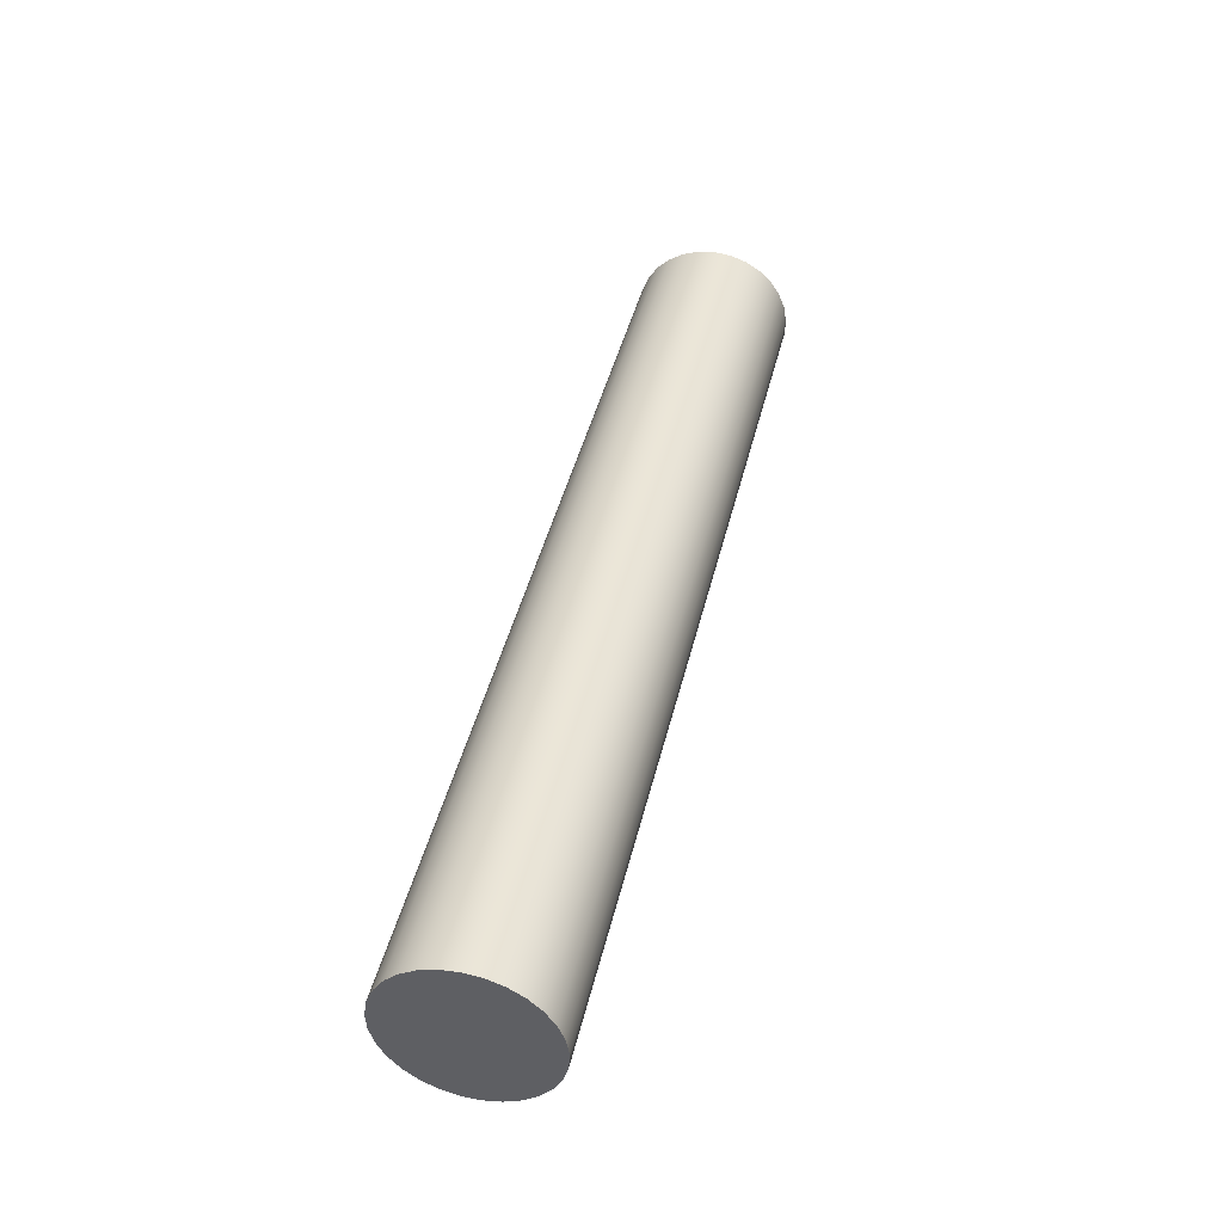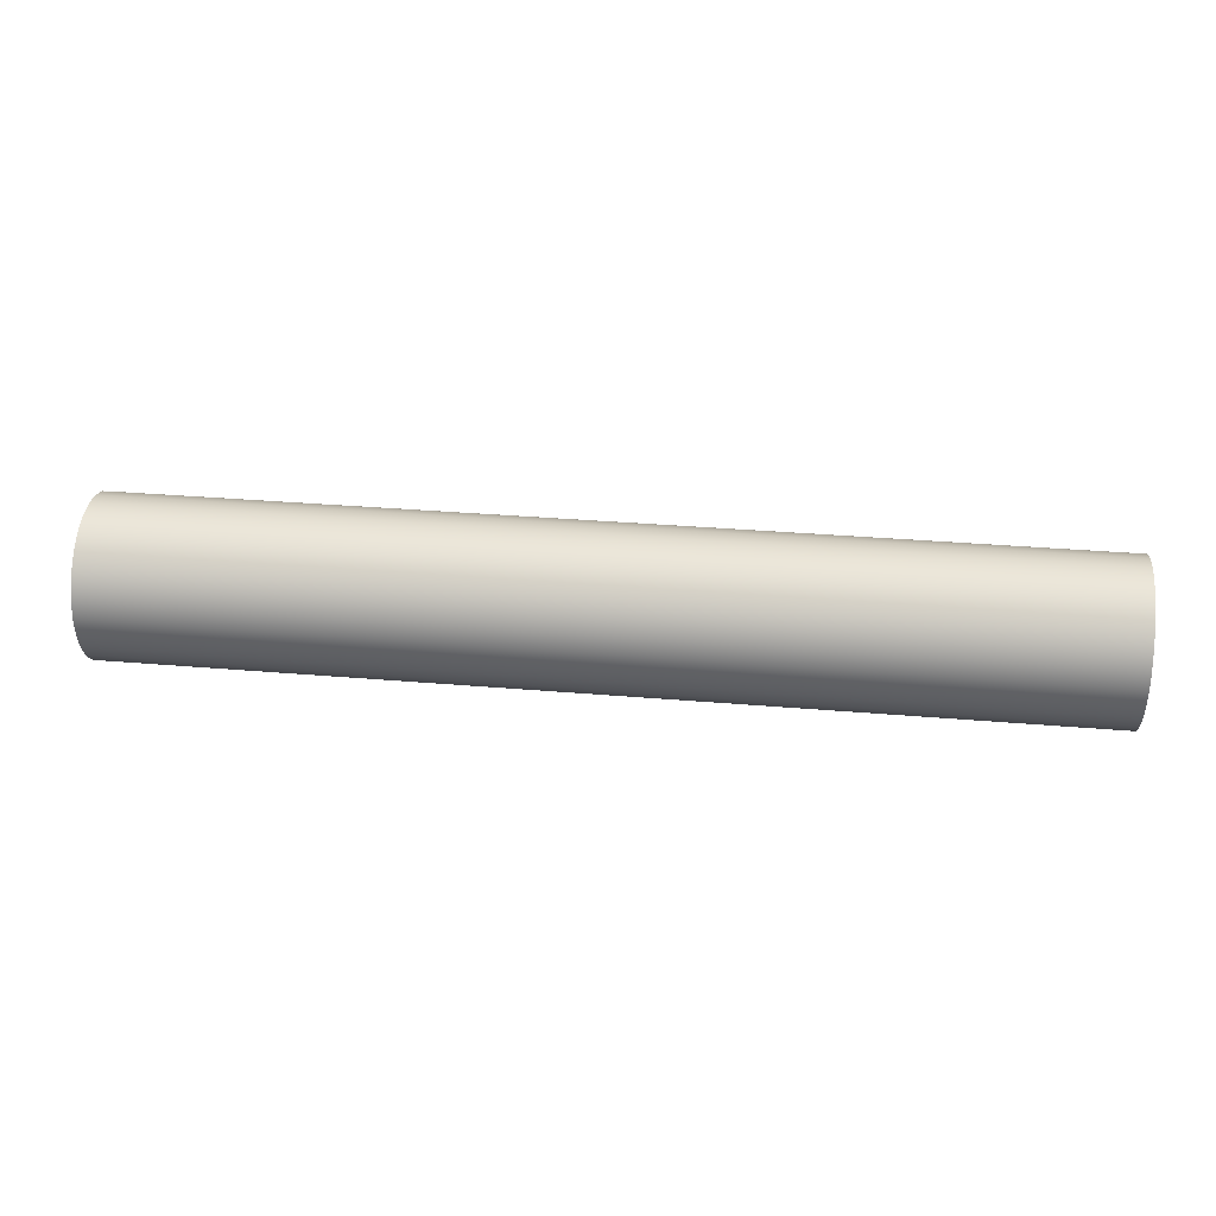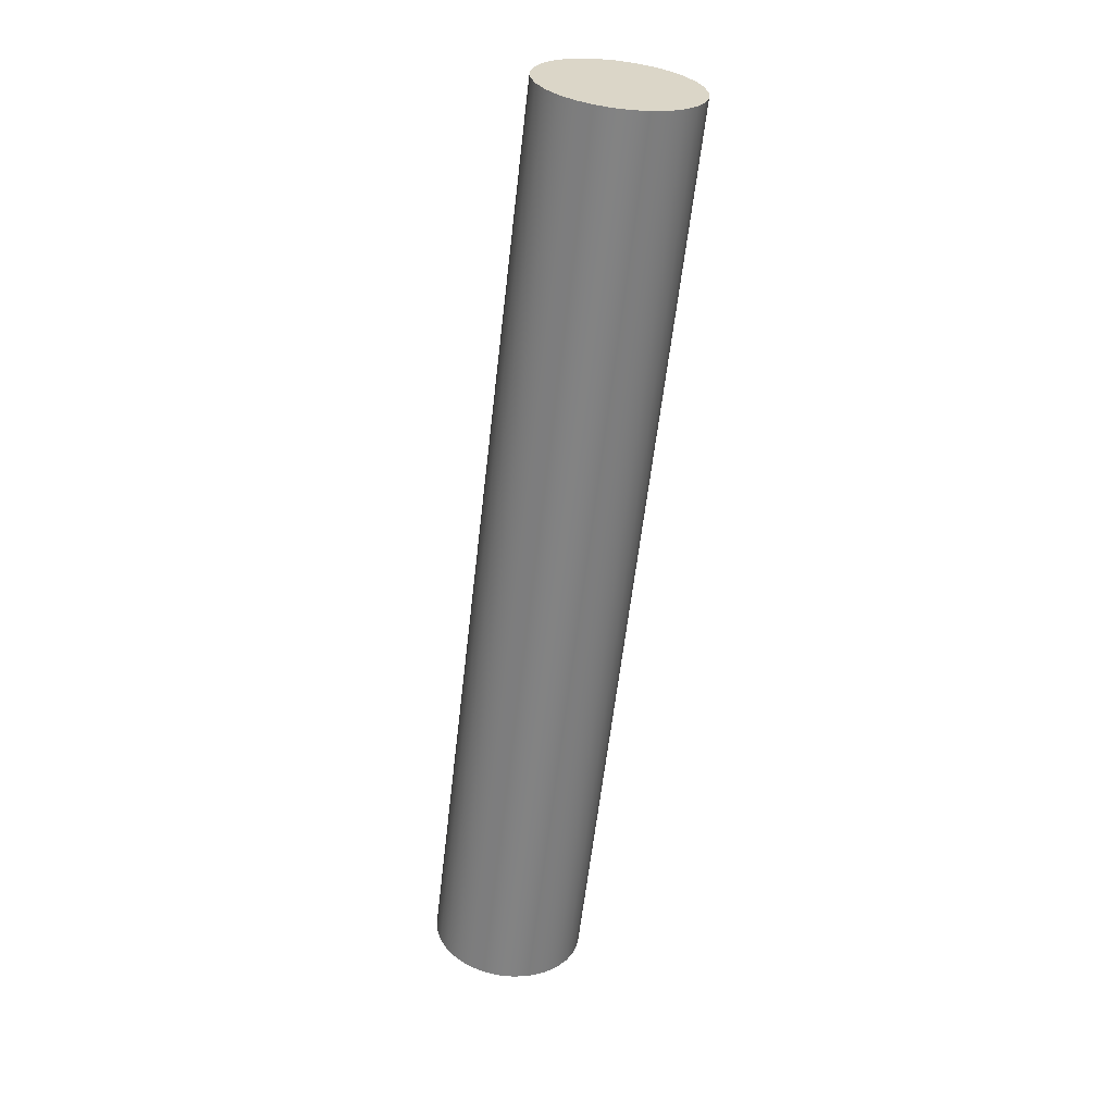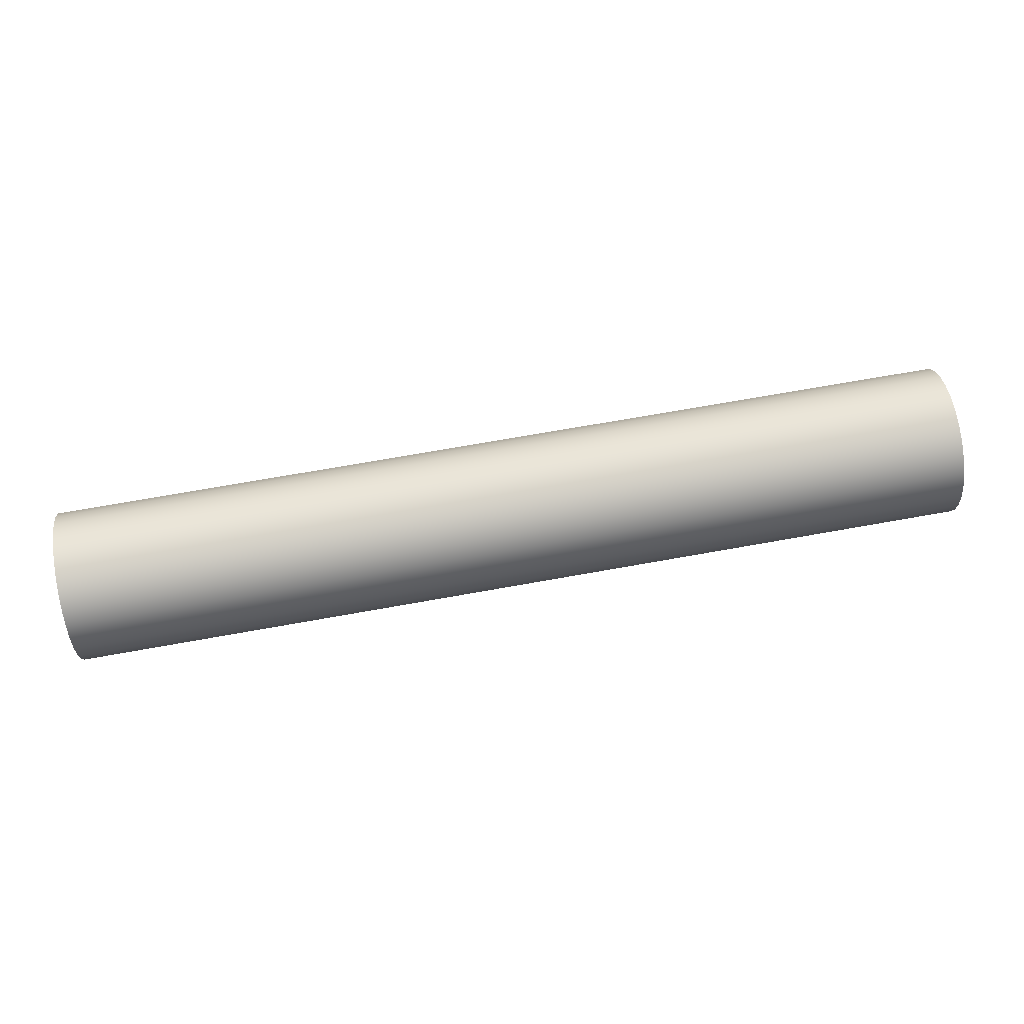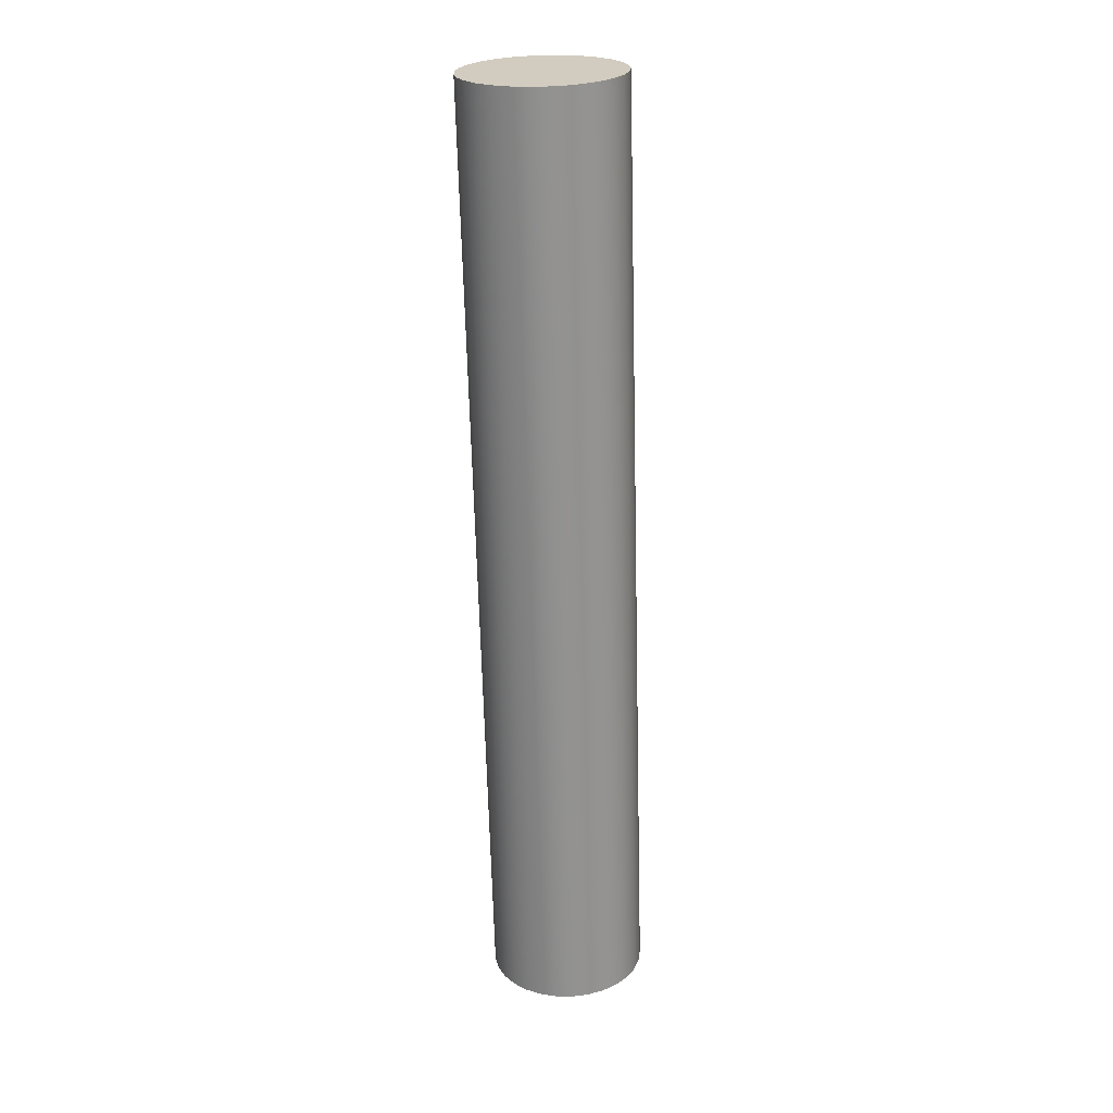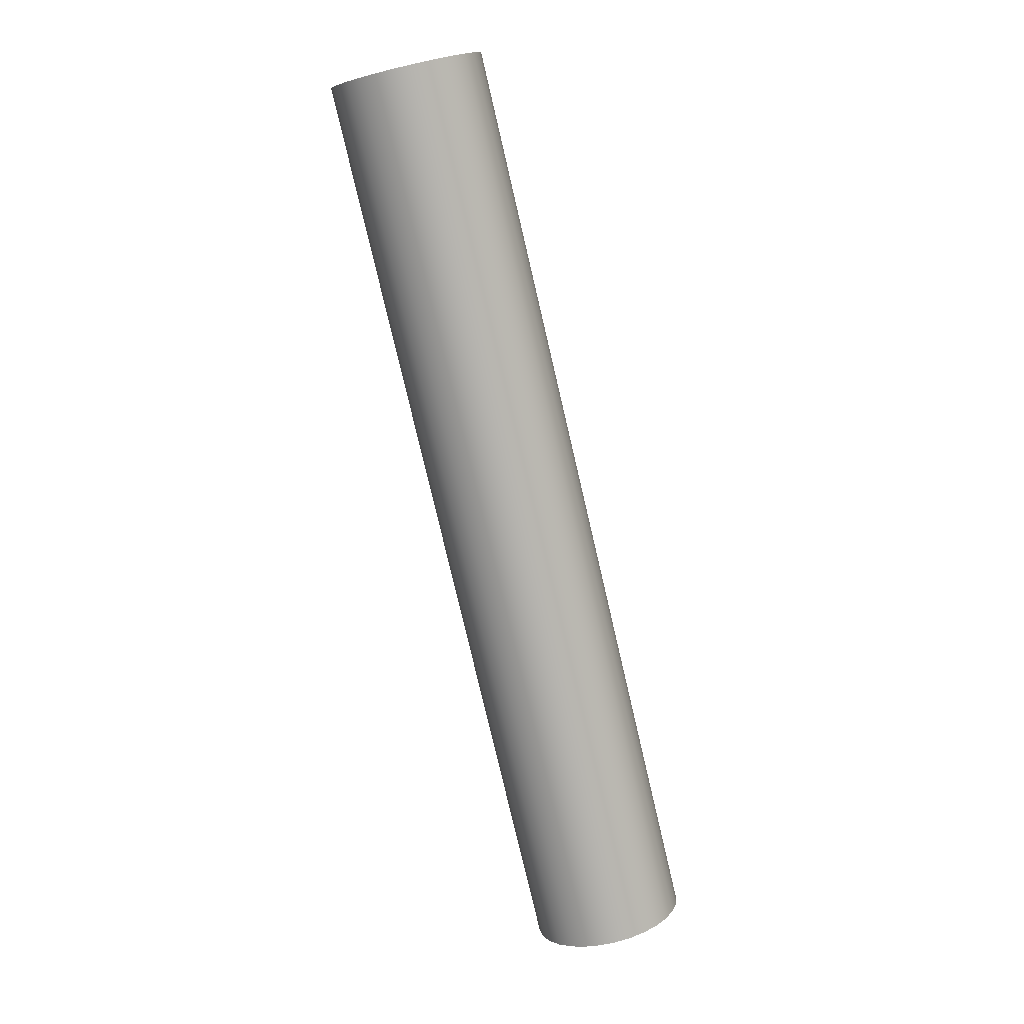
<metadata>
{"format":"obj","ext":"obj","renderer":"f3d","projection":"perspective","resolution":1024,"background":"white","views":[{"elev":43.1,"azim":103.1,"up":"+Z"},{"elev":33.8,"azim":-173.4,"up":"+Z"},{"elev":-61.0,"azim":83.4,"up":"+Z"},{"elev":69.7,"azim":169.8,"up":"+Z"},{"elev":-65.8,"azim":-88.5,"up":"+Y"},{"elev":-78.6,"azim":-76.8,"up":"+Y"}]}
</metadata>
<code>
v -6 15 65.5
v -6 14.89 65.49
v -6 14.79 65.45
v -6 14.7 65.4
v -6 14.62 65.32
v -6 14.56 65.23
v -6 14.52 65.13
v -6 14.5 65.03
v -6 14.51 64.92
v -6 14.54 64.81
v -6 14.59 64.72
v -6 14.66 64.64
v -6 14.74 64.57
v -6 14.84 64.53
v -6 14.95 64.5
v -6 15.05 64.5
v -6 15.16 64.53
v -6 15.26 64.57
v -6 15.34 64.64
v -6 15.41 64.72
v -6 15.46 64.81
v -6 15.49 64.92
v -6 15.5 65.03
v -6 15.48 65.13
v -6 15.44 65.23
v -6 15.38 65.32
v -6 15.3 65.4
v -6 15.21 65.45
v -6 15.11 65.49
v 0 15 65.5
v 0 15.11 65.49
v 0 15.21 65.45
v 0 15.3 65.4
v 0 15.38 65.32
v 0 15.44 65.23
v 0 15.48 65.13
v 0 15.5 65.03
v 0 15.49 64.92
v 0 15.46 64.81
v 0 15.41 64.72
v 0 15.34 64.64
v 0 15.26 64.57
v 0 15.16 64.53
v 0 15.05 64.5
v 0 14.95 64.5
v 0 14.84 64.53
v 0 14.74 64.57
v 0 14.66 64.64
v 0 14.59 64.72
v 0 14.54 64.81
v 0 14.51 64.92
v 0 14.5 65.03
v 0 14.52 65.13
v 0 14.56 65.23
v 0 14.62 65.32
v 0 14.7 65.4
v 0 14.79 65.45
v 0 14.89 65.49
v 0 15 65.5
v -6 15 65.5
v 0 15 65.5
v 0 14.89 65.49
v 0 14.79 65.45
v 0 14.7 65.4
v 0 14.62 65.32
v 0 14.56 65.23
v 0 14.52 65.13
v 0 14.5 65.03
v 0 14.51 64.92
v 0 14.54 64.81
v 0 14.59 64.72
v 0 14.66 64.64
v 0 14.74 64.57
v 0 14.84 64.53
v 0 14.95 64.5
v 0 15.05 64.5
v 0 15.16 64.53
v 0 15.26 64.57
v 0 15.34 64.64
v 0 15.41 64.72
v 0 15.46 64.81
v 0 15.49 64.92
v 0 15.5 65.03
v 0 15.48 65.13
v 0 15.44 65.23
v 0 15.38 65.32
v 0 15.3 65.4
v 0 15.21 65.45
v 0 15.11 65.49
v -6 15 65.5
v -6 15.11 65.49
v -6 15.21 65.45
v -6 15.3 65.4
v -6 15.38 65.32
v -6 15.44 65.23
v -6 15.48 65.13
v -6 15.5 65.03
v -6 15.49 64.92
v -6 15.46 64.81
v -6 15.41 64.72
v -6 15.34 64.64
v -6 15.26 64.57
v -6 15.16 64.53
v -6 15.05 64.5
v -6 14.95 64.5
v -6 14.84 64.53
v -6 14.74 64.57
v -6 14.66 64.64
v -6 14.59 64.72
v -6 14.54 64.81
v -6 14.51 64.92
v -6 14.5 65.03
v -6 14.52 65.13
v -6 14.56 65.23
v -6 14.62 65.32
v -6 14.7 65.4
v -6 14.79 65.45
v -6 14.89 65.49
g d238f426-e2a7-11ea-95fd-54bf646e7e1f
f 2 58 1
f 1 58 59
f 60 30 29
f 29 30 31
f 29 31 28
f 28 31 32
f 28 32 27
f 27 32 33
f 27 33 26
f 26 33 34
f 26 34 25
f 25 34 35
f 25 35 24
f 24 35 36
f 24 36 23
f 23 36 37
f 23 37 22
f 22 37 38
f 22 38 21
f 21 38 39
f 21 39 20
f 20 39 40
f 20 40 19
f 19 40 41
f 19 41 18
f 18 41 42
f 18 42 17
f 17 42 43
f 17 43 16
f 16 43 44
f 16 44 15
f 15 44 45
f 15 45 14
f 14 45 46
f 14 46 13
f 13 46 47
f 13 47 12
f 12 47 48
f 12 48 11
f 11 48 49
f 11 49 10
f 10 49 50
f 10 50 9
f 9 50 51
f 9 51 8
f 8 51 52
f 8 52 7
f 7 52 53
f 7 53 6
f 6 53 54
f 6 54 5
f 5 54 55
f 5 55 4
f 4 55 56
f 4 56 3
f 3 56 57
f 3 57 2
f 2 57 58
g d23a7b14-e2a7-11ea-8847-54bf646e7e1f
f 62 75 61
f 61 75 76
f 61 76 89
f 89 76 77
f 89 77 88
f 88 77 78
f 88 78 87
f 87 78 79
f 87 79 86
f 86 79 80
f 86 80 85
f 85 80 81
f 85 81 84
f 84 81 82
f 84 82 83
f 75 62 74
f 74 62 63
f 74 63 73
f 73 63 64
f 73 64 72
f 72 64 65
f 72 65 71
f 71 65 66
f 71 66 70
f 70 66 67
f 70 67 69
f 69 67 68
g d23c0236-e2a7-11ea-a21f-54bf646e7e1f
f 91 104 90
f 90 104 105
f 90 105 118
f 118 105 106
f 118 106 117
f 117 106 107
f 117 107 116
f 116 107 108
f 116 108 115
f 115 108 109
f 115 109 114
f 114 109 110
f 114 110 113
f 113 110 111
f 113 111 112
f 104 91 103
f 103 91 92
f 103 92 102
f 102 92 93
f 102 93 101
f 101 93 94
f 101 94 100
f 100 94 95
f 100 95 99
f 99 95 96
f 99 96 98
f 98 96 97

</code>
